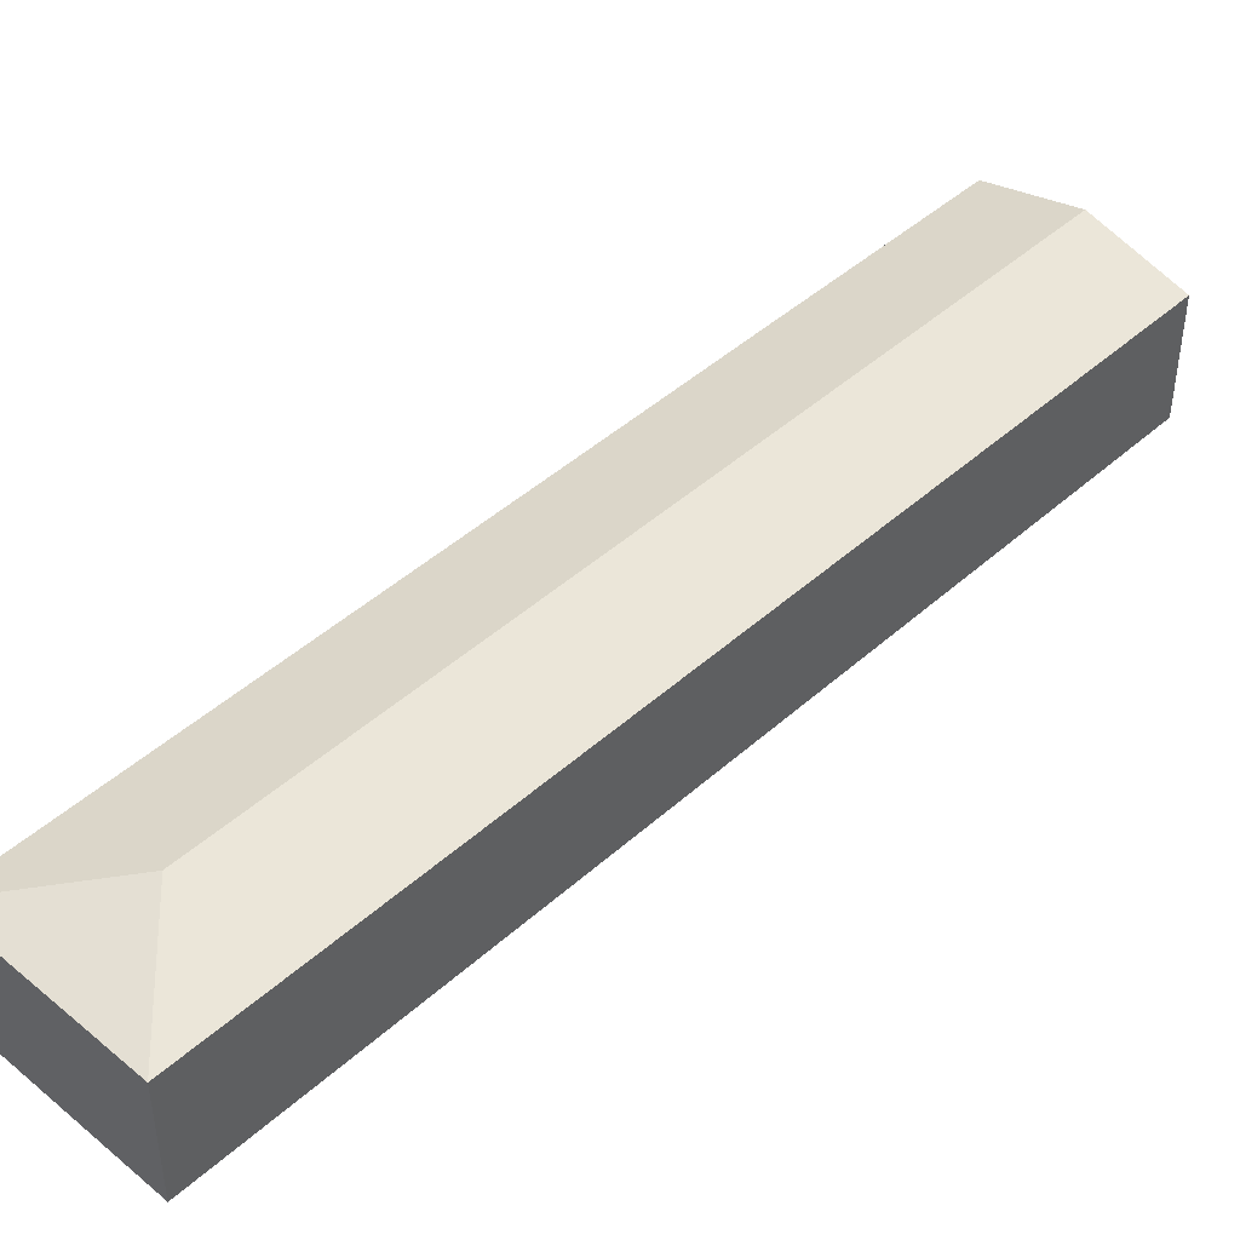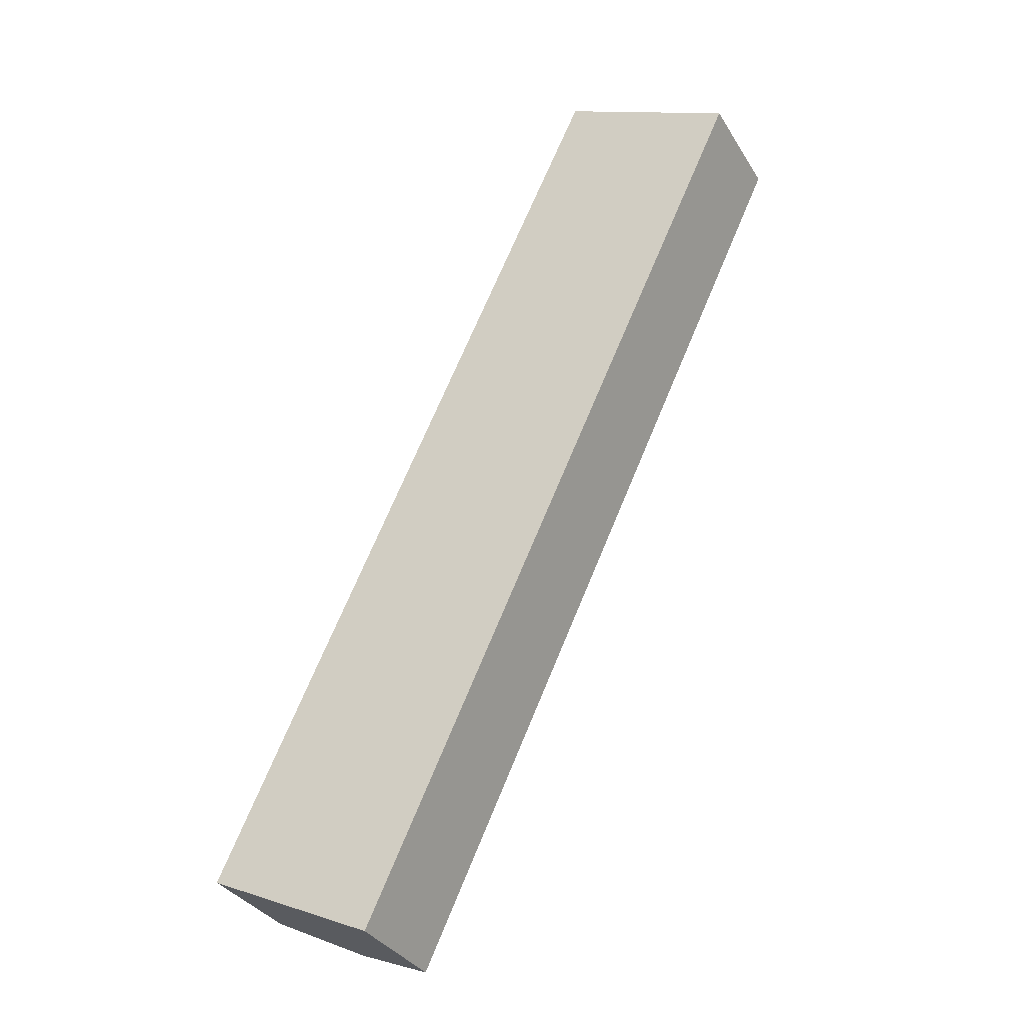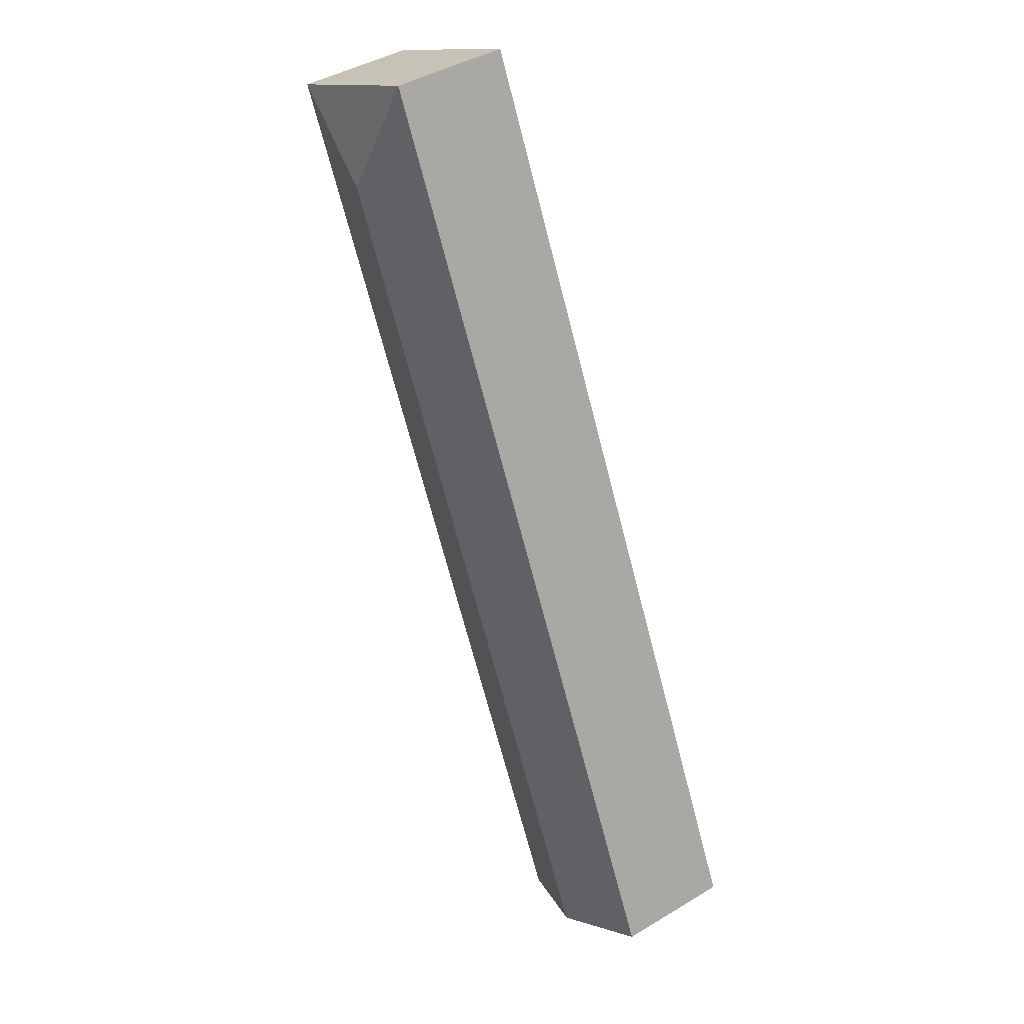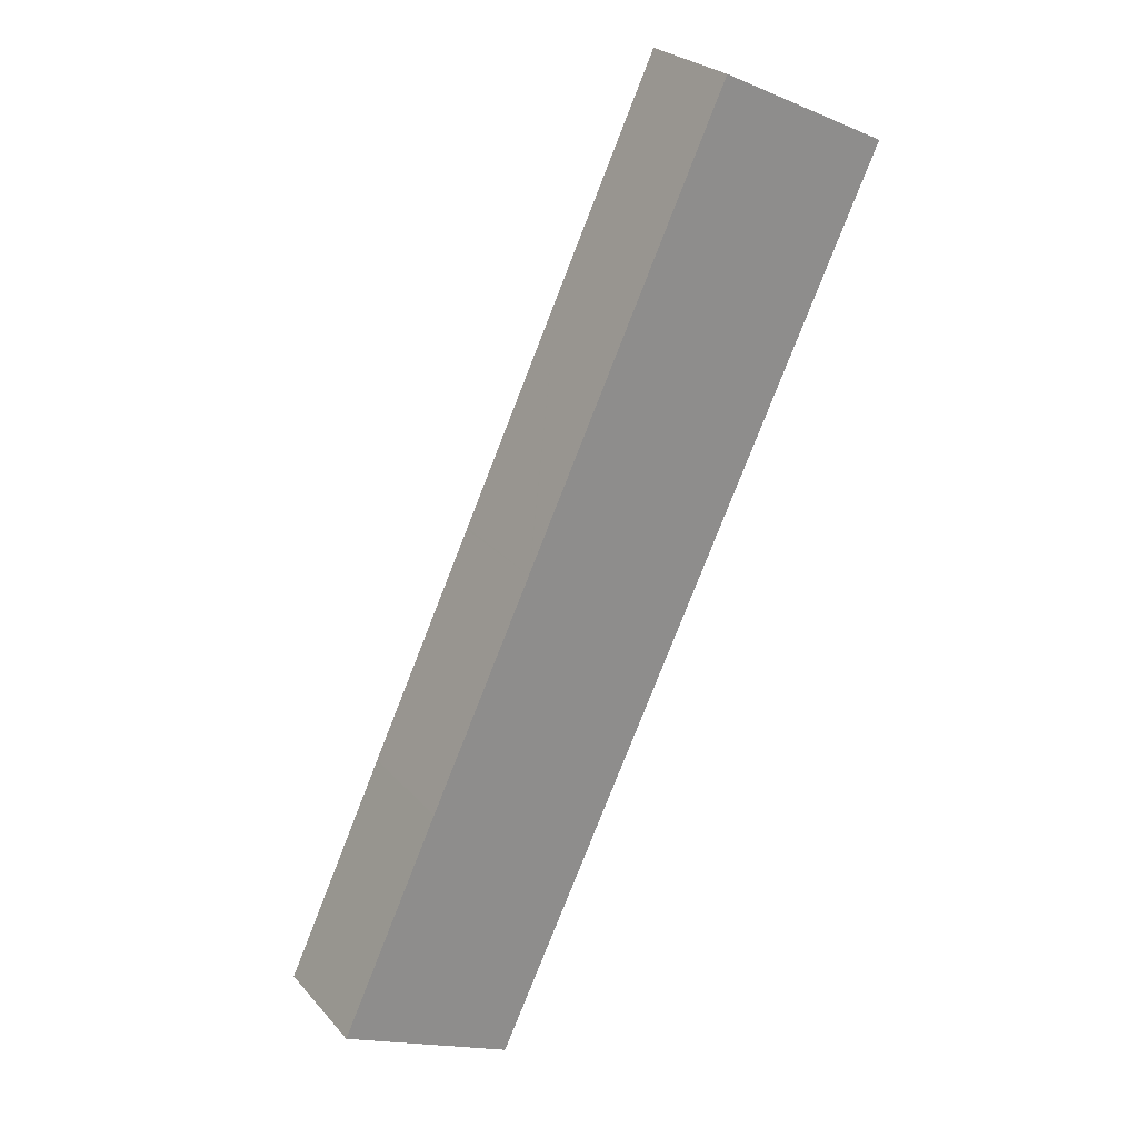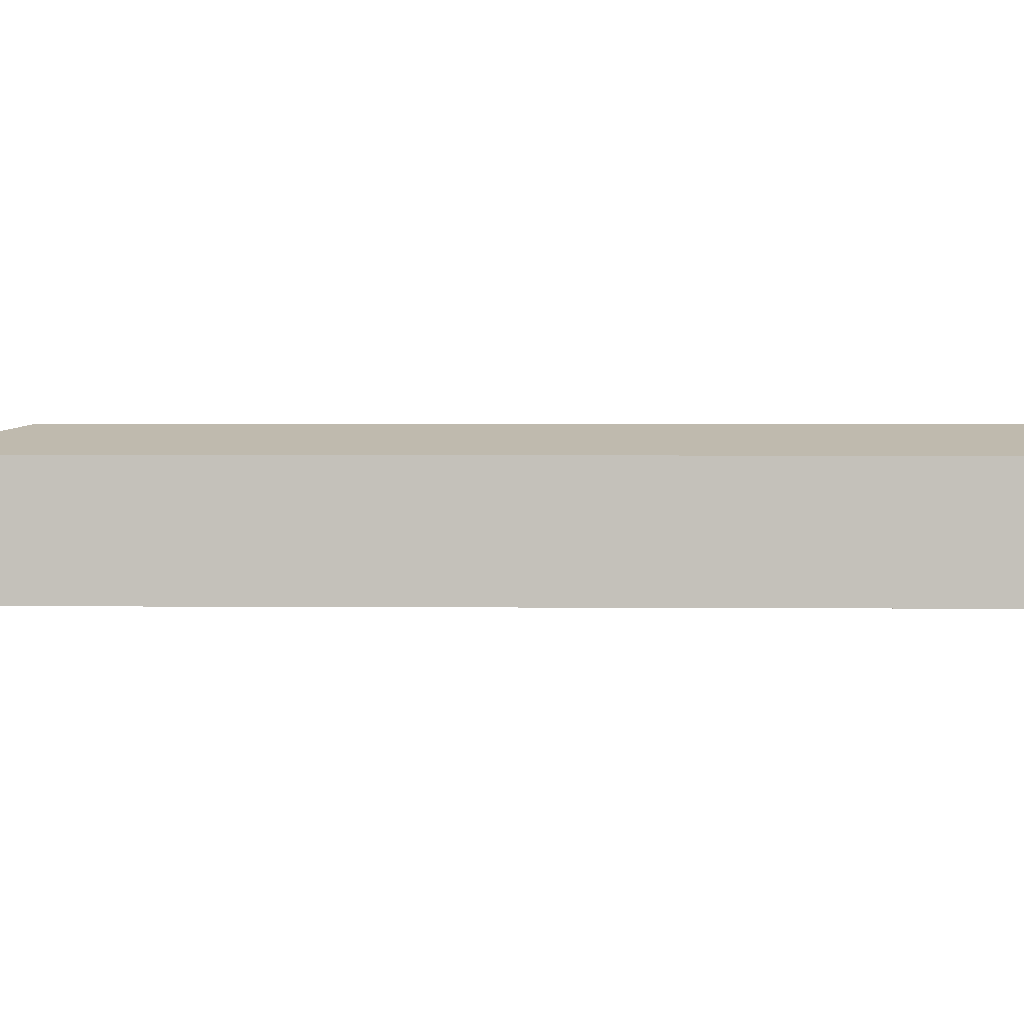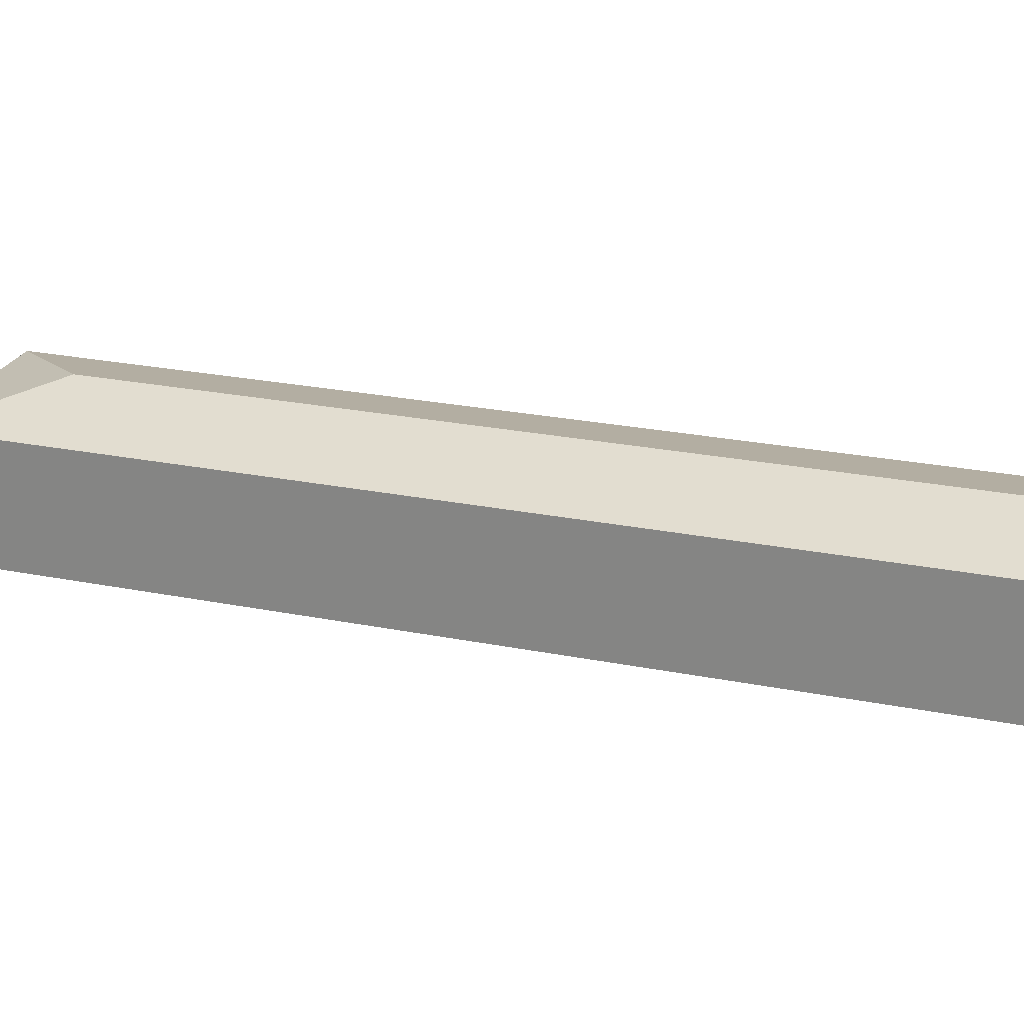
<metadata>
{"format":"obj","ext":"obj","renderer":"f3d","projection":"perspective","resolution":1024,"background":"white","views":[{"elev":45.3,"azim":69.3,"up":"+Y"},{"elev":-34.0,"azim":27.2,"up":"+Z"},{"elev":42.7,"azim":-125.6,"up":"+Z"},{"elev":25.9,"azim":-31.4,"up":"+Z"},{"elev":1.6,"azim":117.6,"up":"+Y"},{"elev":23.7,"azim":134.0,"up":"+Y"}]}
</metadata>
<code>
v  0 10.06 6.163e-16
v  39.31 12.18 64.15
v  7.463 12.18 -3.586
v  8.744 10.05 18.71
v  10.36 10.05 22.13
v  12.14 10.06 25.9
v  17.77 10.06 37.86
v  17.84 10.06 38
v  26.51 10.06 56.42
v  35.24 10.06 74.97
v  35.36 10.06 75.23
v  50.34 10.06 68.09
v  35.37 10.06 75.24
v  50.24 10.06 67.89
v  14.96 10.06 -7.187
v  0 0 0
v  8.744 -1.146e-15 18.71
v  10.36 -1.355e-15 22.13
v  12.14 -1.586e-15 25.9
v  17.77 -2.318e-15 37.86
v  17.84 -2.327e-15 38
v  26.51 -3.455e-15 56.42
v  35.24 -4.591e-15 74.97
v  35.36 -4.606e-15 75.23
v  35.37 -4.607e-15 75.24
v  50.34 -4.17e-15 68.09
v  14.96 4.401e-16 -7.187
v  50.24 -4.157e-15 67.89
v  7.463 2.196e-16 -3.586
g defaultobject
f 1 2 3
f 2 1 4
f 2 4 5
f 2 5 6
f 2 6 7
f 2 7 8
f 2 8 9
f 2 9 10
f 2 10 11
f 12 11 13
f 11 12 2
f 14 2 12
f 2 14 15
f 2 15 3
f 16 4 1
f 4 16 17
f 4 17 5
f 5 17 18
f 5 18 6
f 6 18 19
f 6 19 7
f 7 19 20
f 7 20 8
f 8 20 9
f 9 20 21
f 9 21 22
f 9 22 10
f 10 22 23
f 10 23 11
f 11 23 13
f 13 23 24
f 13 24 25
f 13 26 12
f 26 13 25
f 26 14 12
f 14 26 15
f 15 26 27
f 27 26 28
f 3 16 1
f 16 3 15
f 16 15 29
f 29 15 27
f 24 26 25
f 26 24 23
f 26 23 28
f 28 23 22
f 28 22 27
f 27 22 21
f 27 21 20
f 27 20 19
f 27 19 18
f 27 18 17
f 27 17 29
f 29 17 16

</code>
